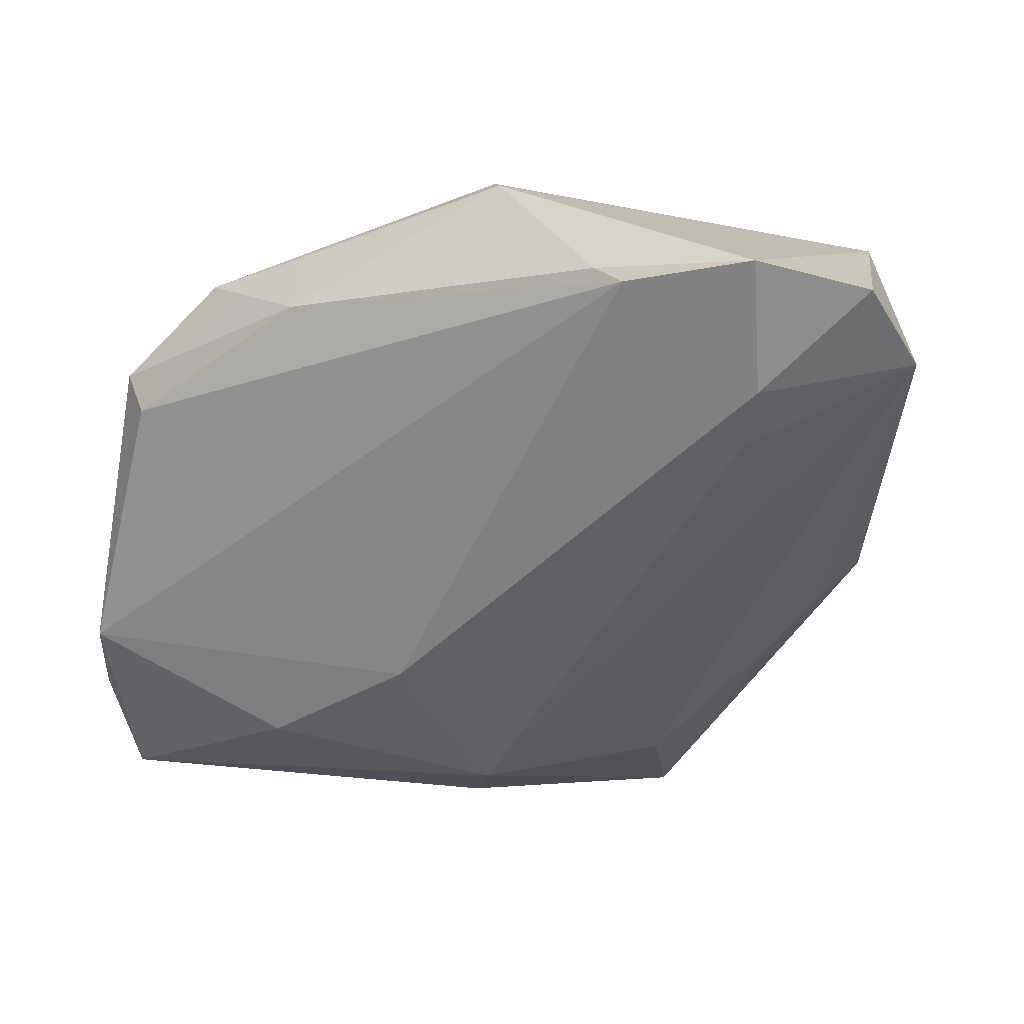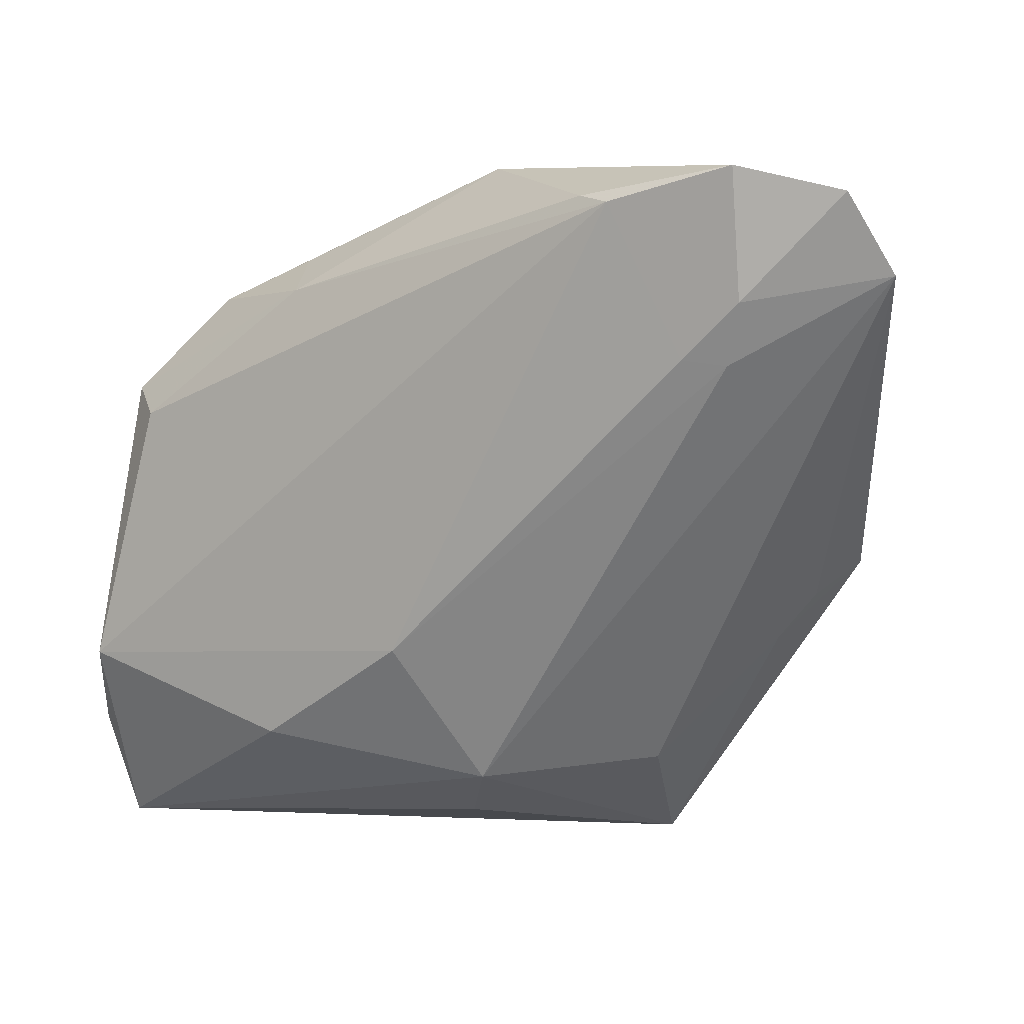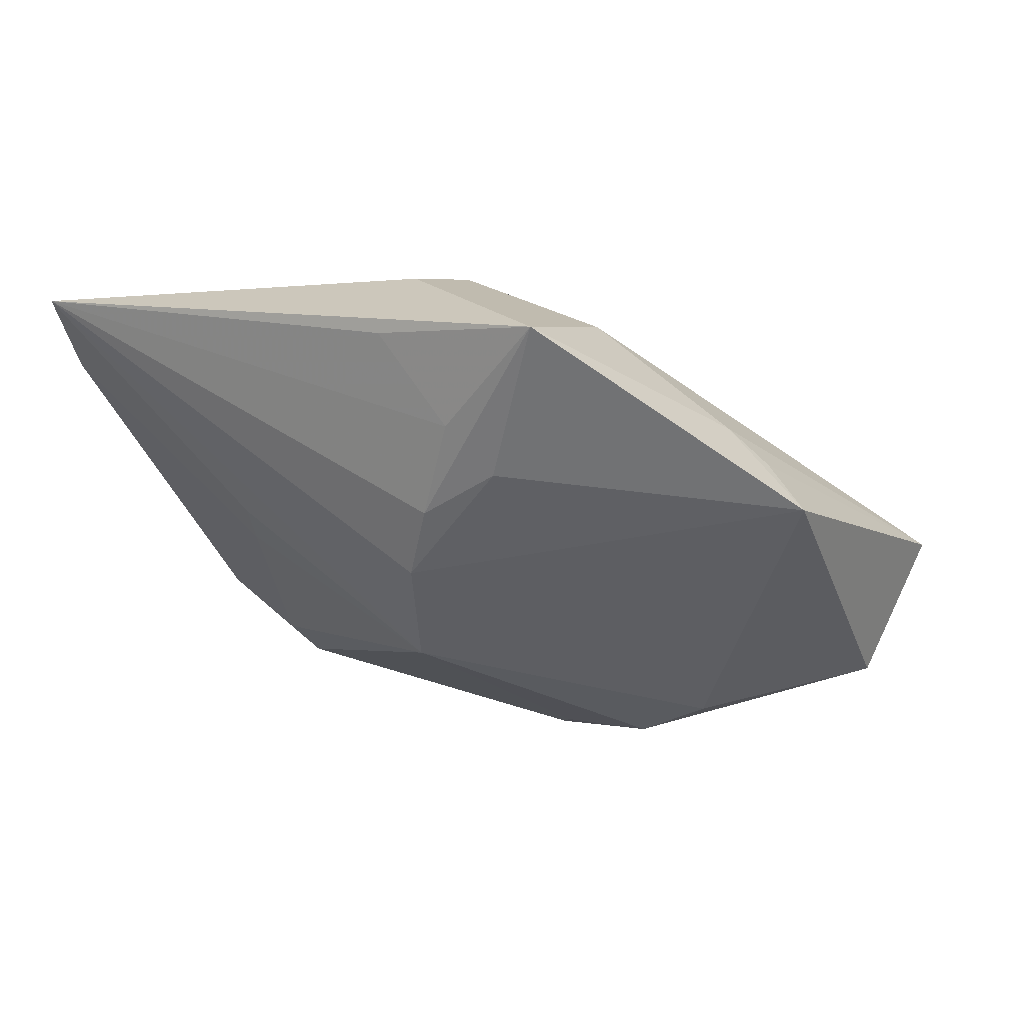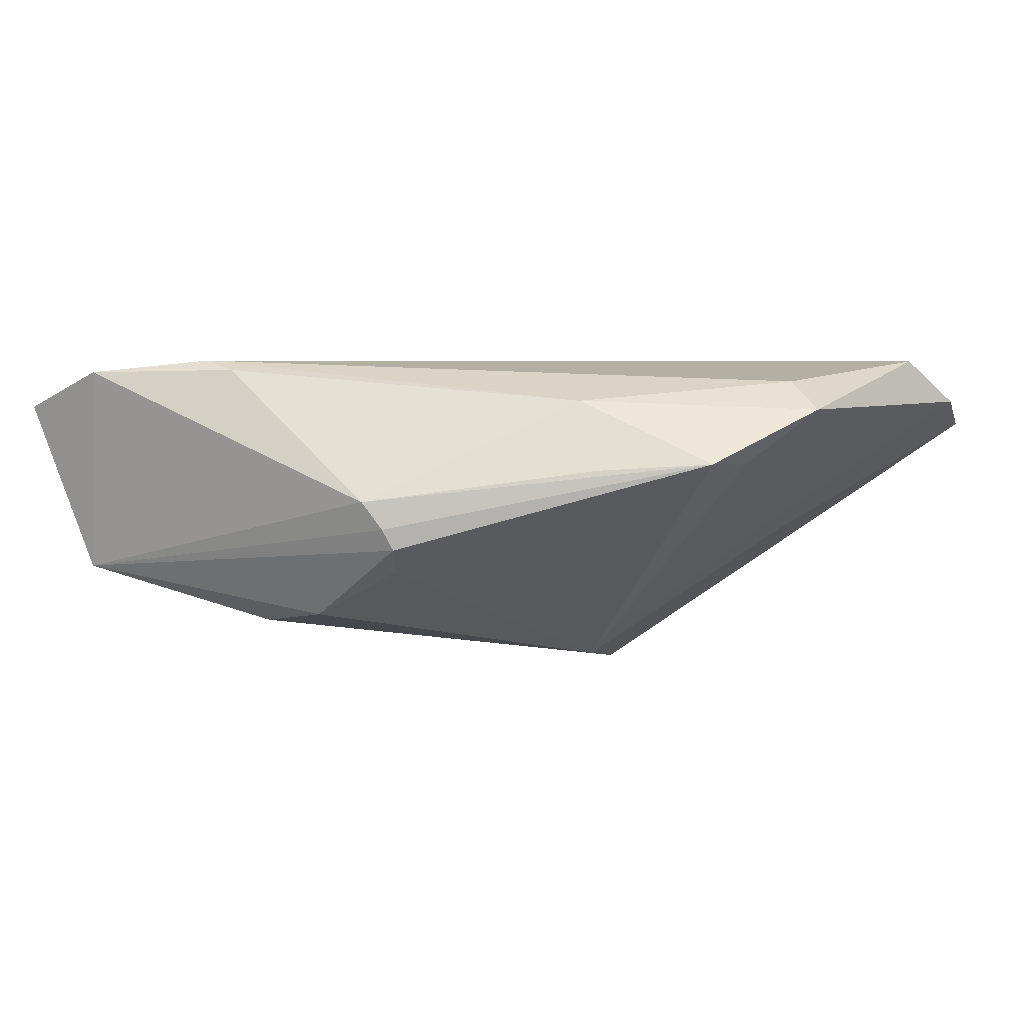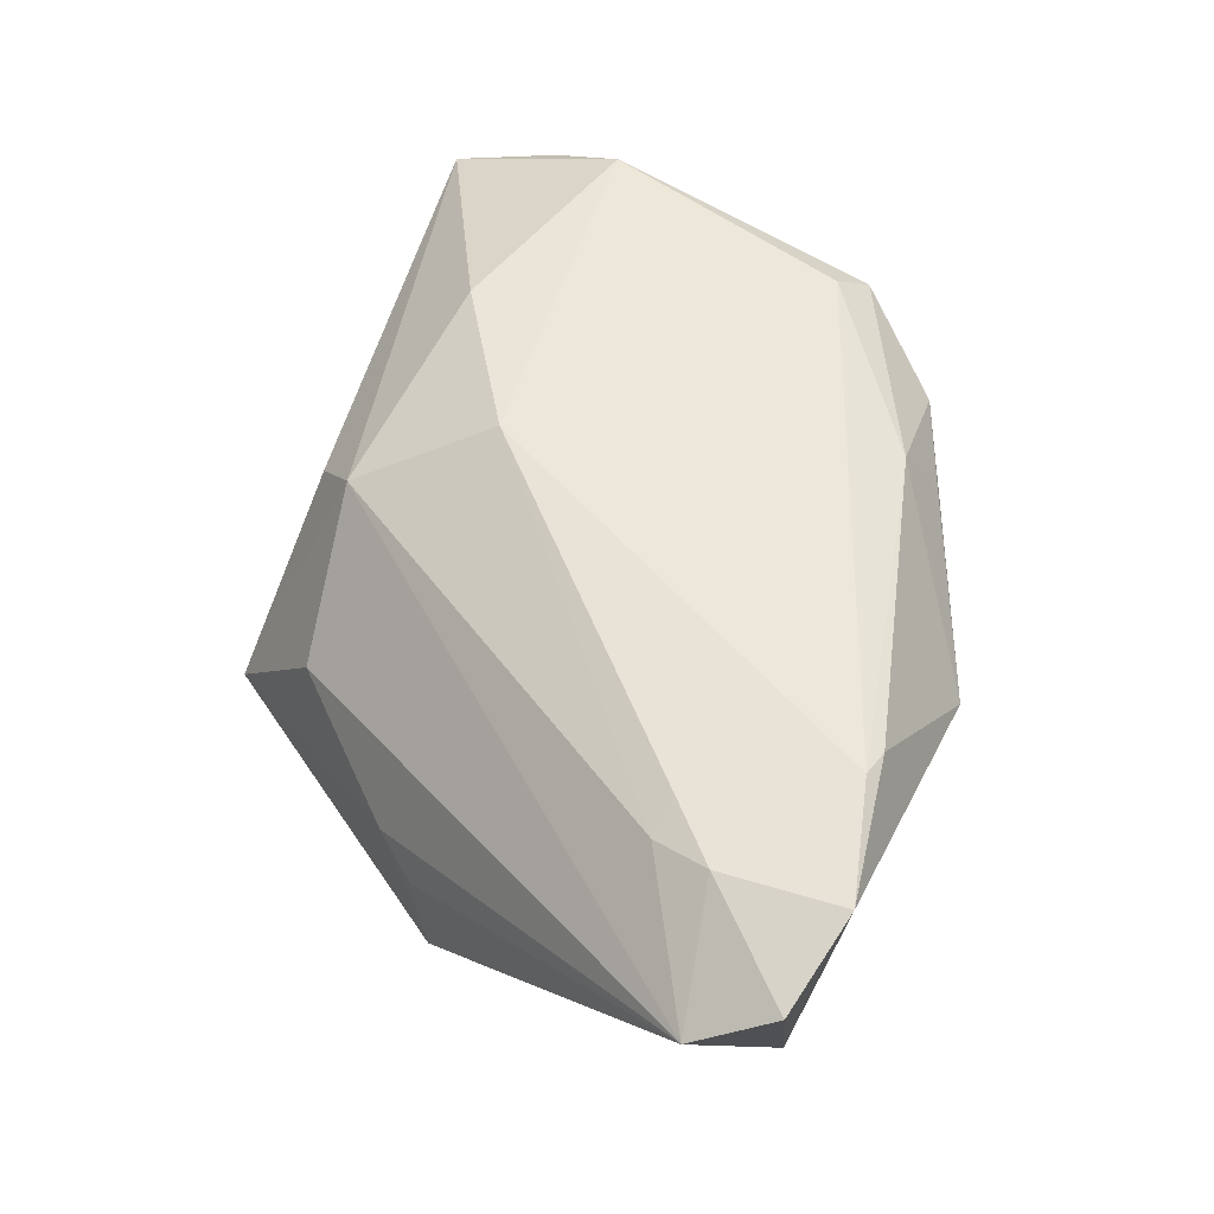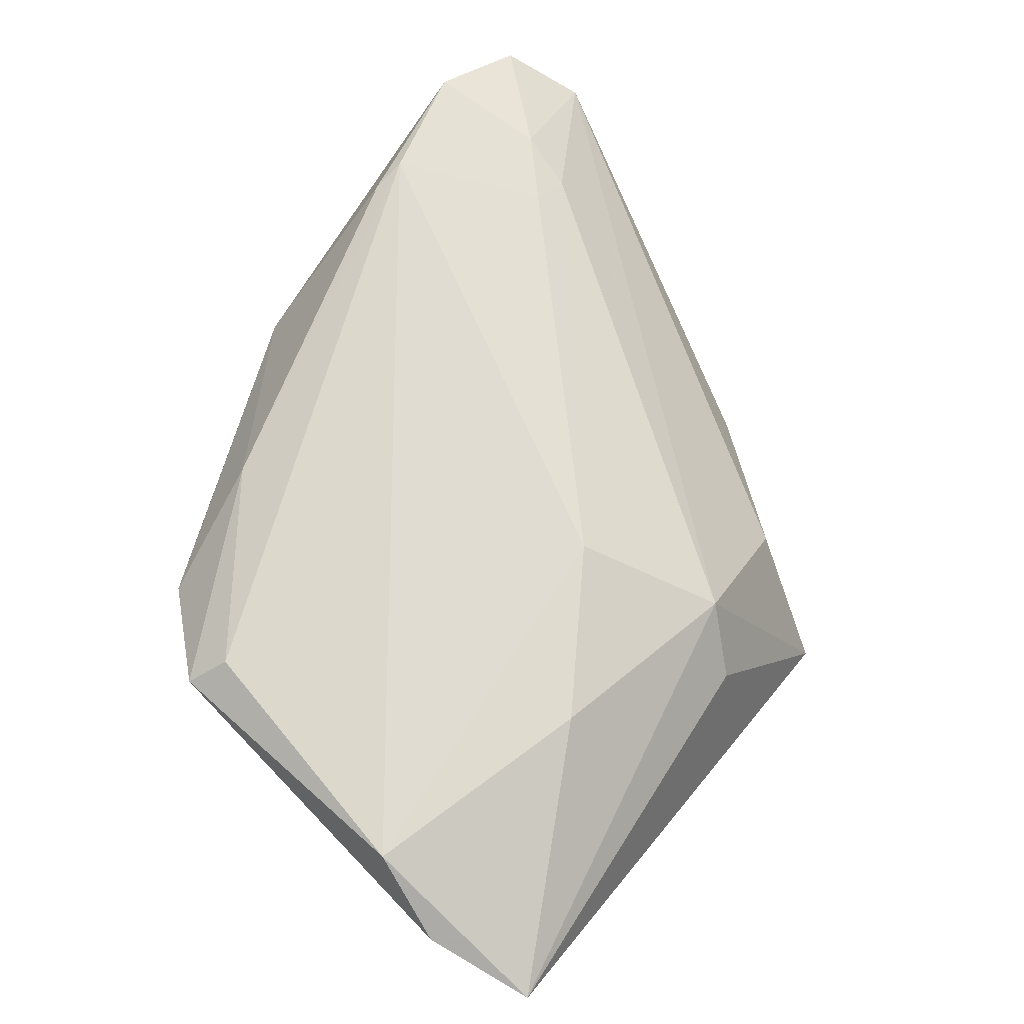
<metadata>
{"format":"obj","ext":"obj","renderer":"f3d","projection":"perspective","resolution":1024,"background":"white","views":[{"elev":21.5,"azim":28.3,"up":"+Y"},{"elev":7.2,"azim":31.0,"up":"+Y"},{"elev":-48.4,"azim":15.4,"up":"+Z"},{"elev":4.0,"azim":-155.7,"up":"+Z"},{"elev":52.0,"azim":112.5,"up":"+Z"},{"elev":69.3,"azim":-52.3,"up":"+Z"}]}
</metadata>
<code>
v 0.00233 -0.02723 0.009948
v -0.03299 0.02284 0.007305
v -0.04701 -0.02559 0.01319
v -0.004856 -0.03579 -0.008879
v 0.003671 -0.0209 -0.01801
v -0.03087 -0.004662 -0.0002881
v 0.03462 -0.004732 -0.01522
v 0.04393 0.0342 0.01285
v 0.02866 0.01824 0.01632
v 0.02137 0.03329 0.01804
v -0.03754 0.01037 0.01578
v -0.01236 0.004966 -0.0157
v -0.001415 0.03282 -0.004187
v -0.005081 -0.01739 -0.0176
v -0.002155 -0.03265 0.004414
v 0.02834 -0.01248 -0.008183
v -0.002626 0.03572 -0.001664
v -0.02001 -0.02344 0.01756
v 0.01666 0.02859 -0.01064
v -0.001696 0.03641 0.0005244
v 0.0317 -0.007855 -0.01014
v -0.02981 -0.01021 -0.001978
v 0.03401 0.03663 0.01676
v 0.01214 -0.03705 -0.01552
v 8.327e-05 -0.02687 -0.01556
v 0.0003624 0.03705 0.003367
v -0.03488 0.01772 0.007149
v -0.04526 -0.03705 0.01019
v 0.01791 0.0339 0.01701
v 0.03265 0.0177 0.01452
v 0.0372 0.03277 -0.005055
v -0.04126 0.01292 0.01284
v -0.04389 -0.01692 0.01804
v -0.003718 -0.01288 0.01804
v 0.008476 0.03175 -0.009274
v -0.0221 0.02728 0.006642
v -0.01874 0.02424 0.01378
v 0.03449 0.02381 0.01596
v 0.01685 -0.0258 -0.002603
v 0.04701 0.02629 0.008189
v -0.00897 -0.009658 -0.01804
f 28 24 15
f 15 1 28
f 24 1 15
f 18 33 28
f 28 1 18
f 19 7 41
f 8 40 31
f 31 7 19
f 31 40 7
f 8 31 23
f 23 31 26
f 36 26 2
f 28 33 3
f 33 32 3
f 3 22 28
f 27 32 2
f 2 32 37
f 37 36 2
f 26 36 37
f 33 10 11
f 11 32 33
f 10 37 11
f 11 37 32
f 1 40 30
f 39 1 24
f 39 40 1
f 34 10 33
f 33 18 34
f 34 18 1
f 1 30 34
f 5 7 24
f 5 41 7
f 19 41 12
f 2 13 12
f 12 27 2
f 28 22 12
f 12 41 28
f 17 13 2
f 26 37 29
f 29 37 10
f 29 23 26
f 10 23 29
f 40 39 16
f 24 7 16
f 16 39 24
f 8 23 38
f 38 40 8
f 38 30 40
f 19 12 35
f 35 12 13
f 13 17 35
f 35 31 19
f 35 17 31
f 6 12 22
f 27 12 6
f 32 27 6
f 22 3 6
f 6 3 32
f 4 24 28
f 28 25 4
f 4 25 24
f 41 5 14
f 28 41 14
f 14 25 28
f 14 5 24
f 24 25 14
f 26 31 20
f 31 17 20
f 2 26 20
f 20 17 2
f 7 40 21
f 21 16 7
f 40 16 21
f 9 34 30
f 30 38 9
f 10 34 9
f 9 23 10
f 9 38 23

</code>
